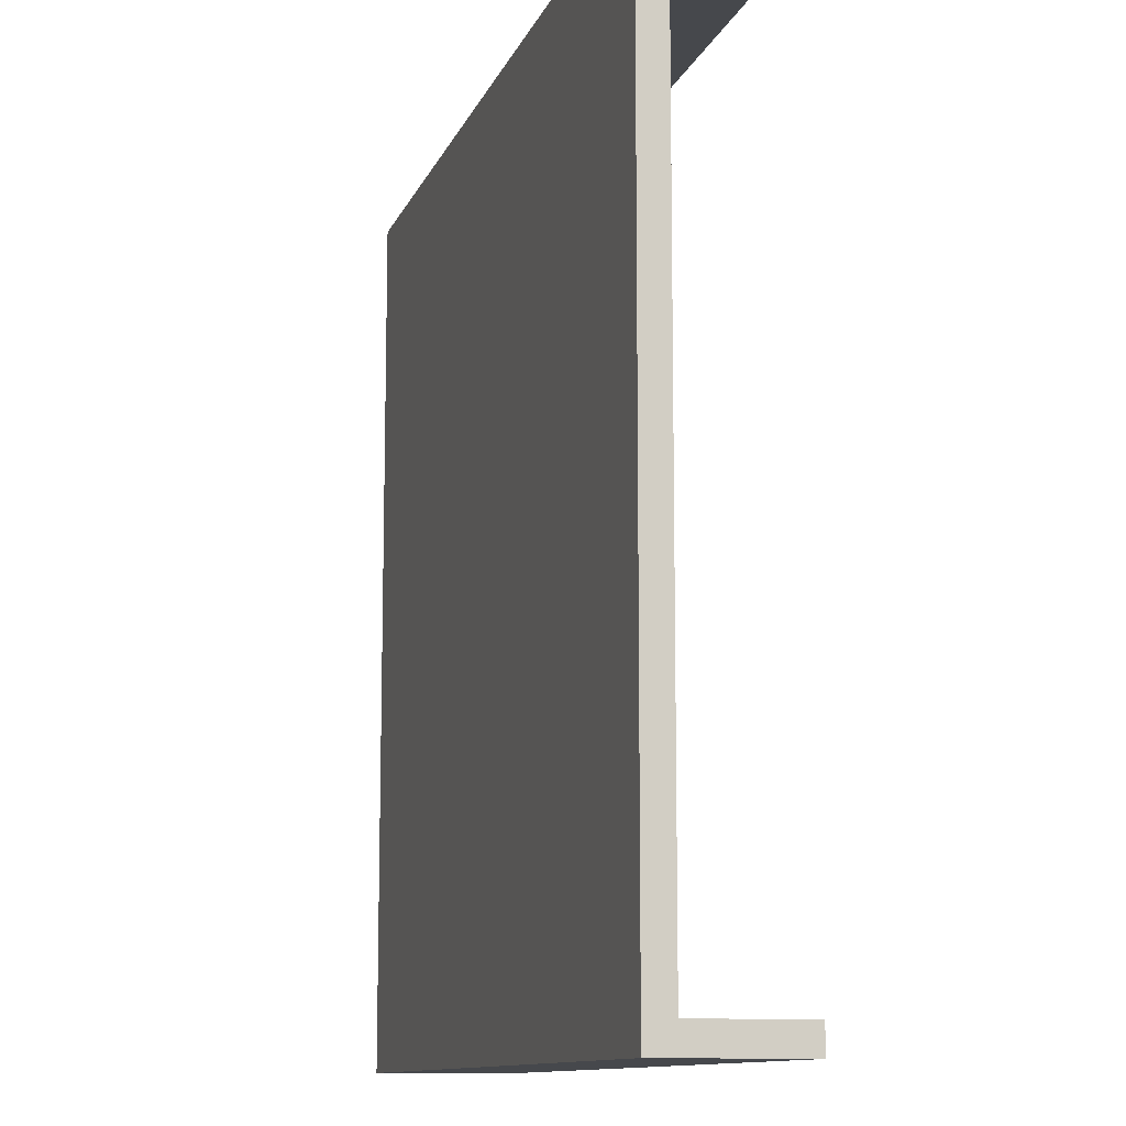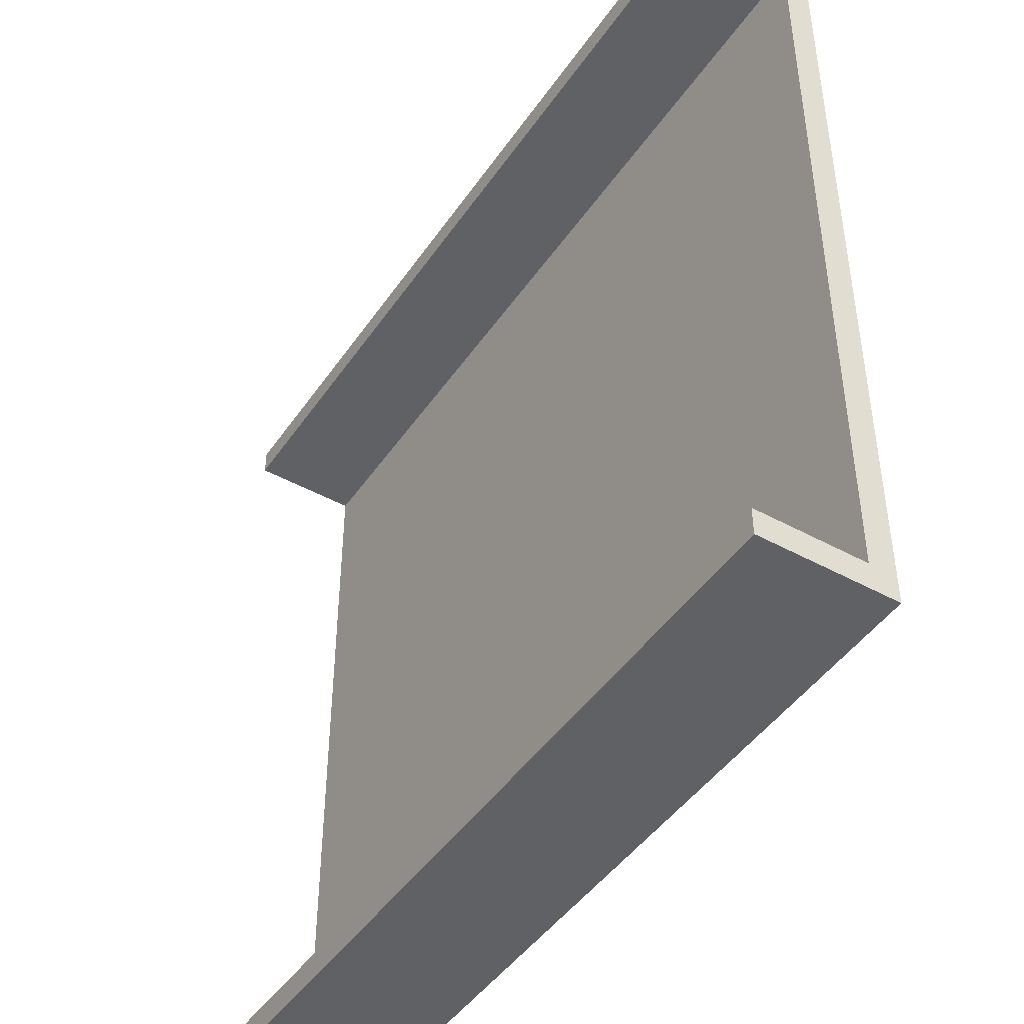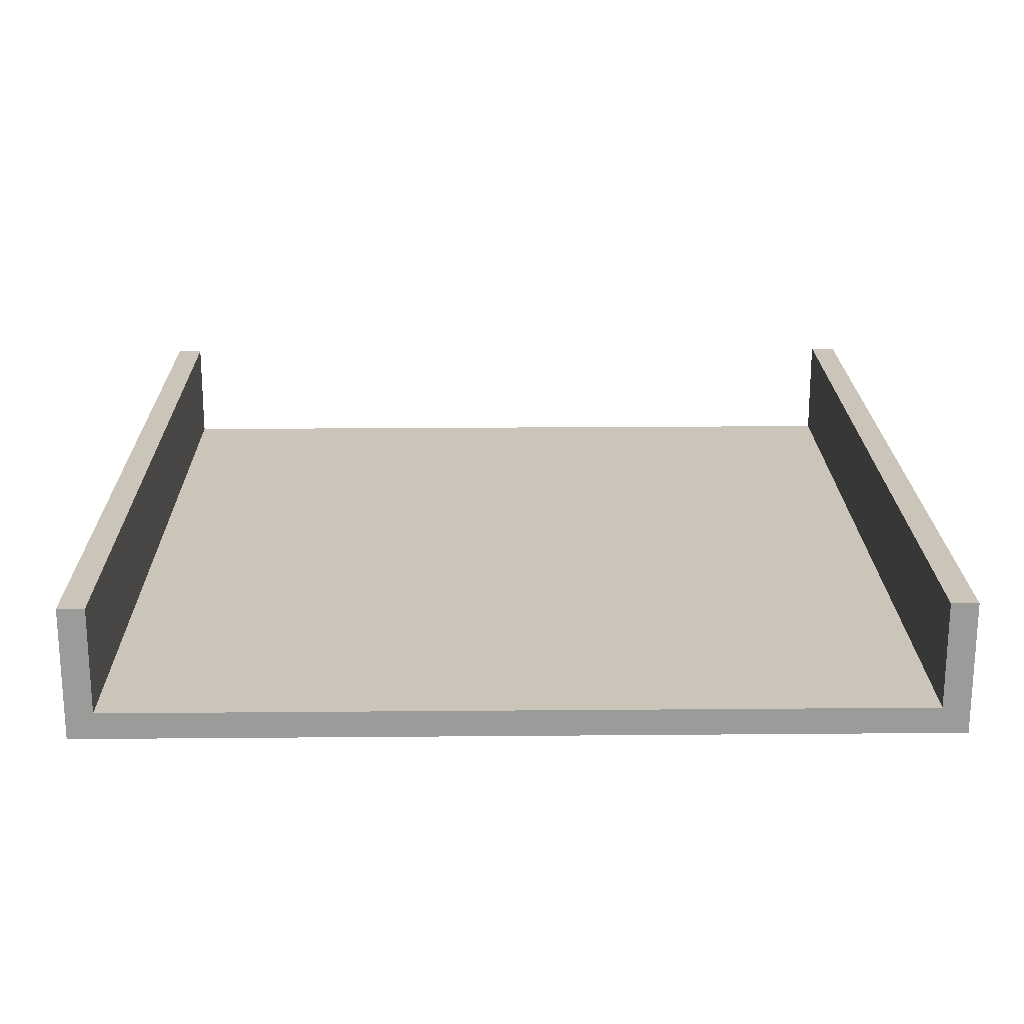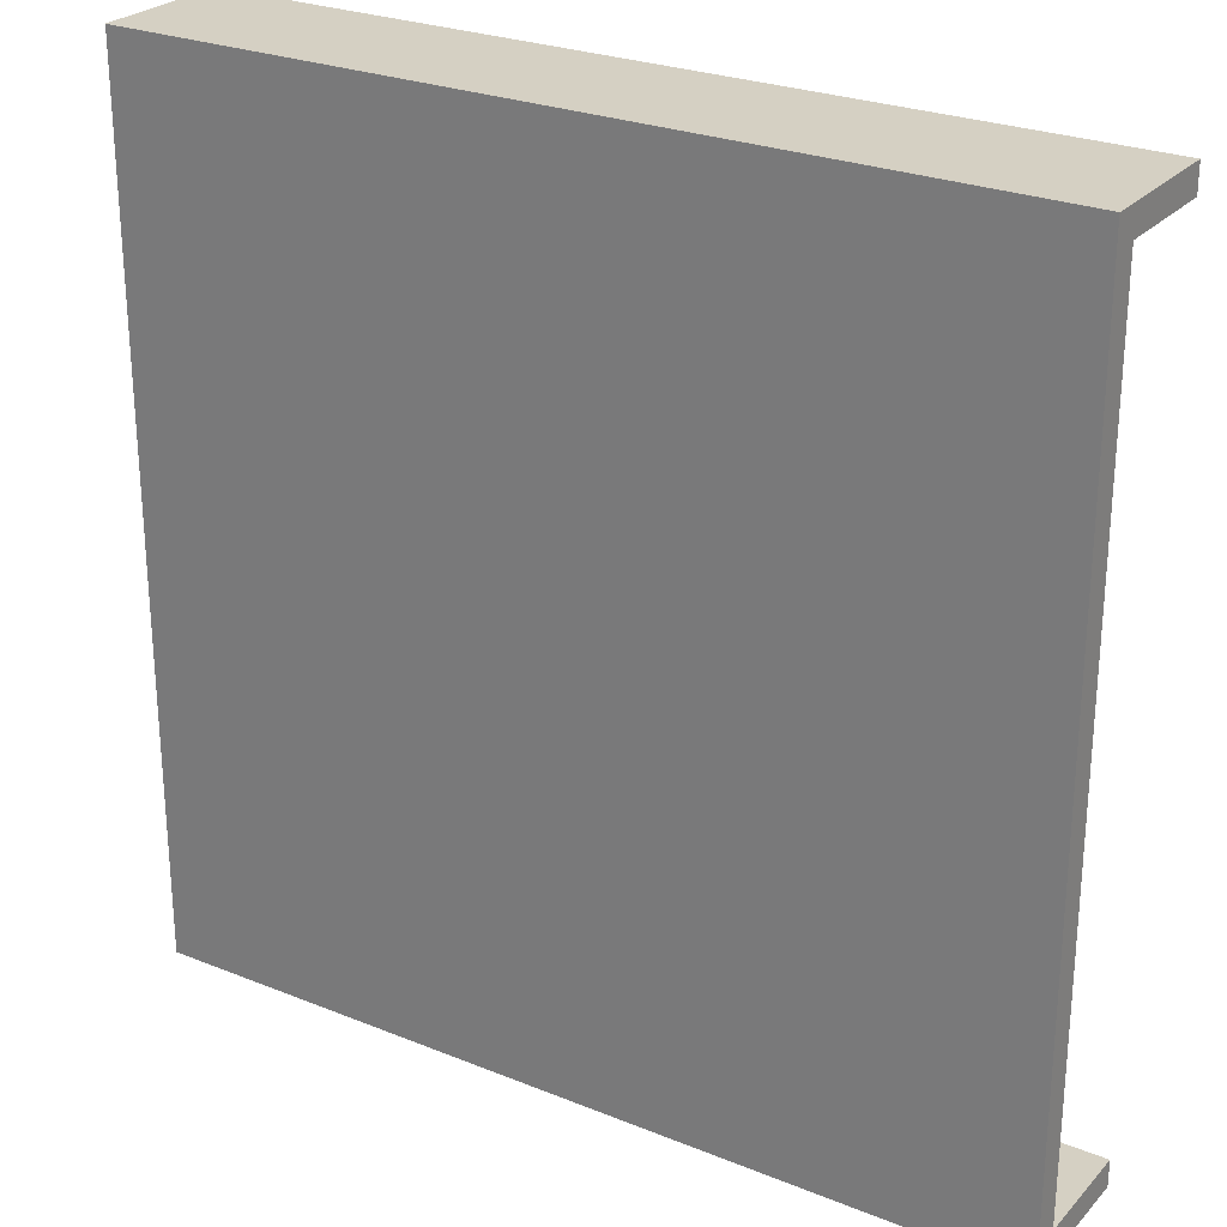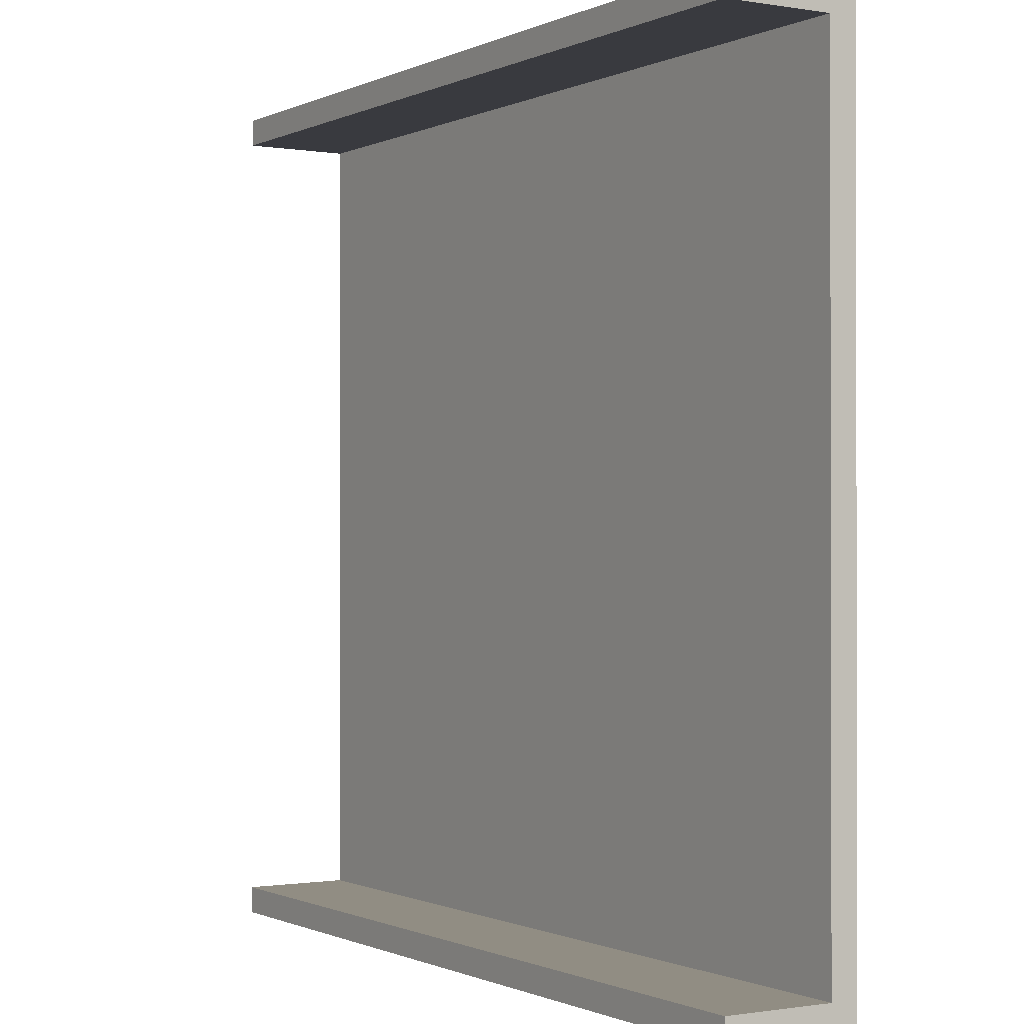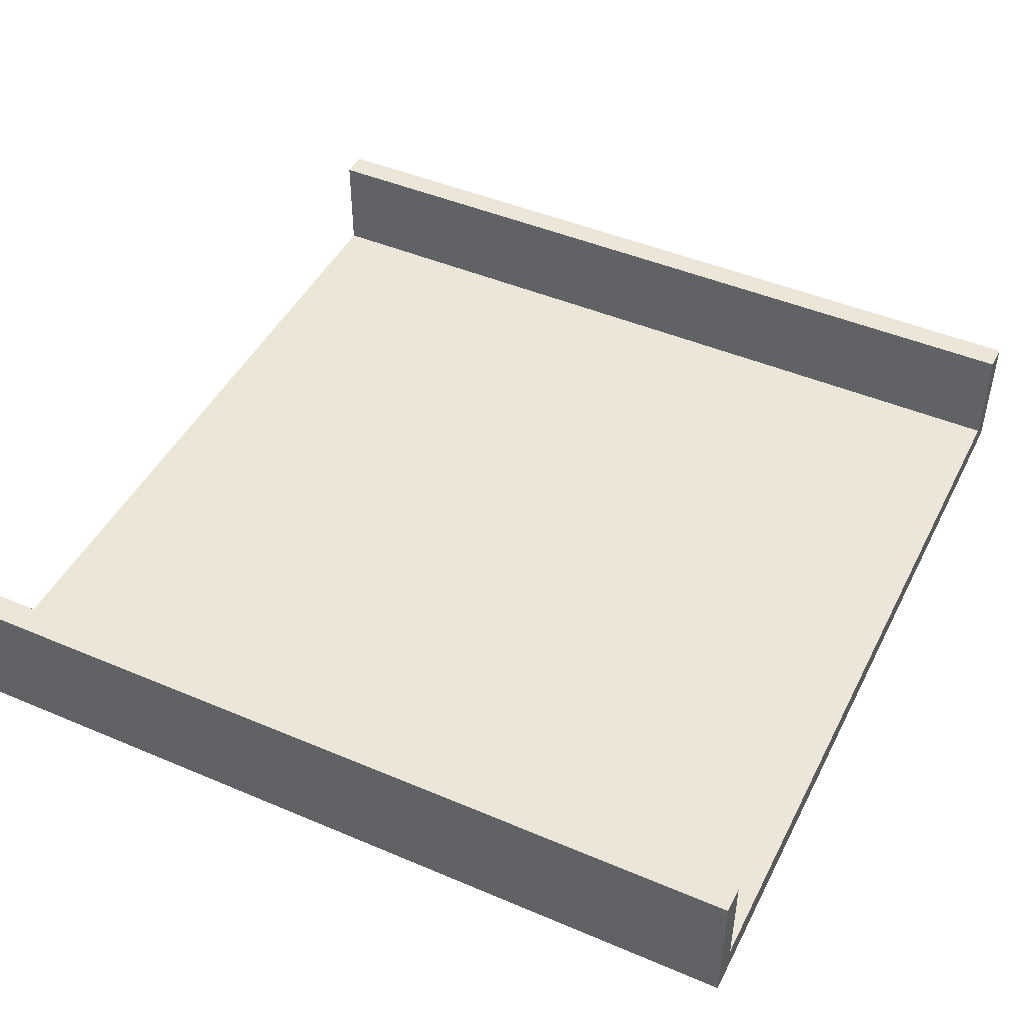
<metadata>
{"format":"obj","ext":"obj","renderer":"f3d","projection":"perspective","resolution":1024,"background":"white","views":[{"elev":-11.3,"azim":74.1,"up":"+Z"},{"elev":-45.6,"azim":-122.4,"up":"+Z"},{"elev":20.5,"azim":89.1,"up":"+Y"},{"elev":26.2,"azim":32.5,"up":"+Z"},{"elev":-0.7,"azim":-121.6,"up":"+Z"},{"elev":46.1,"azim":-154.1,"up":"+Y"}]}
</metadata>
<code>
o
v -7.5 0 -4.8
v -10.7 0 -4.8
v -7.5 0.5 -4.8
v -10.7 0.5 -4.8
v -7.5 0.1 -7.9
v -10.7 0.1 -7.9
v -7.5 0.5 -7.9
v -10.7 0.5 -7.9
v -7.5 0.1 -4.9
v -10.7 0.1 -4.9
v -7.5 0.5 -4.9
v -10.7 0.5 -4.9
v -7.5 0 -8
v -10.7 0 -8
v -7.5 0.5 -8
v -10.7 0.5 -8
v -7.5 0 -4.8
v -7.5 0.5 -4.8
v -7.5 0 -4.9
v -7.5 0.1 -4.9
v -7.5 0.5 -4.9
v -7.5 0 -7.9
v -7.5 0.1 -7.9
v -7.5 0.5 -7.9
v -7.5 0 -8
v -7.5 0.5 -8
v -10.7 0 -4.8
v -10.7 0.5 -4.8
v -10.7 0 -4.9
v -10.7 0.1 -4.9
v -10.7 0.5 -4.9
v -10.7 0 -7.9
v -10.7 0.1 -7.9
v -10.7 0.5 -7.9
v -10.7 0 -8
v -10.7 0.5 -8
v -7.5 0 -4.8
v -7.5 0 -4.9
v -7.5 0 -7.9
v -7.5 0 -8
v -10.7 0 -4.8
v -10.7 0 -4.9
v -10.7 0 -7.9
v -10.7 0 -8
v -7.5 0.1 -4.9
v -7.5 0.1 -7.9
v -10.7 0.1 -4.9
v -10.7 0.1 -7.9
v -7.5 0.5 -4.8
v -7.5 0.5 -4.9
v -7.5 0.5 -7.9
v -7.5 0.5 -8
v -10.7 0.5 -4.8
v -10.7 0.5 -4.9
v -10.7 0.5 -7.9
v -10.7 0.5 -8
f 3 2 1
f 4 2 3
f 7 6 5
f 8 6 7
f 9 10 11
f 11 10 12
f 13 14 15
f 15 14 16
f 19 18 17
f 20 18 19
f 21 18 20
f 22 20 19
f 23 20 22
f 25 23 22
f 25 24 23
f 26 24 25
f 27 28 29
f 29 28 30
f 30 28 31
f 29 30 32
f 32 30 33
f 32 33 35
f 33 34 35
f 35 34 36
f 41 38 37
f 42 39 38
f 42 38 41
f 43 40 39
f 43 39 42
f 44 40 43
f 45 46 47
f 47 46 48
f 49 50 53
f 53 50 54
f 51 52 55
f 55 52 56

</code>
